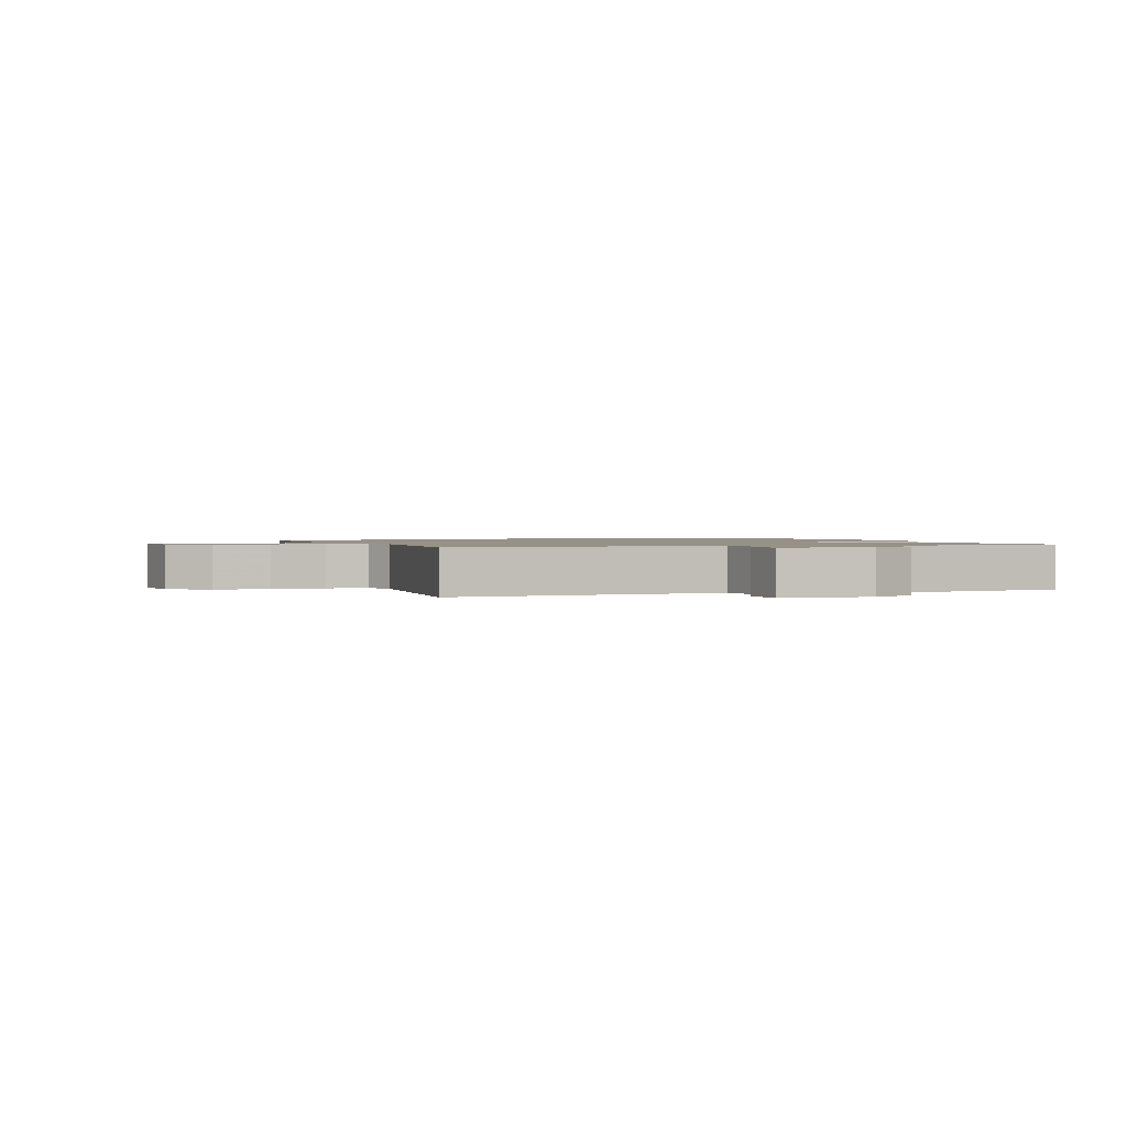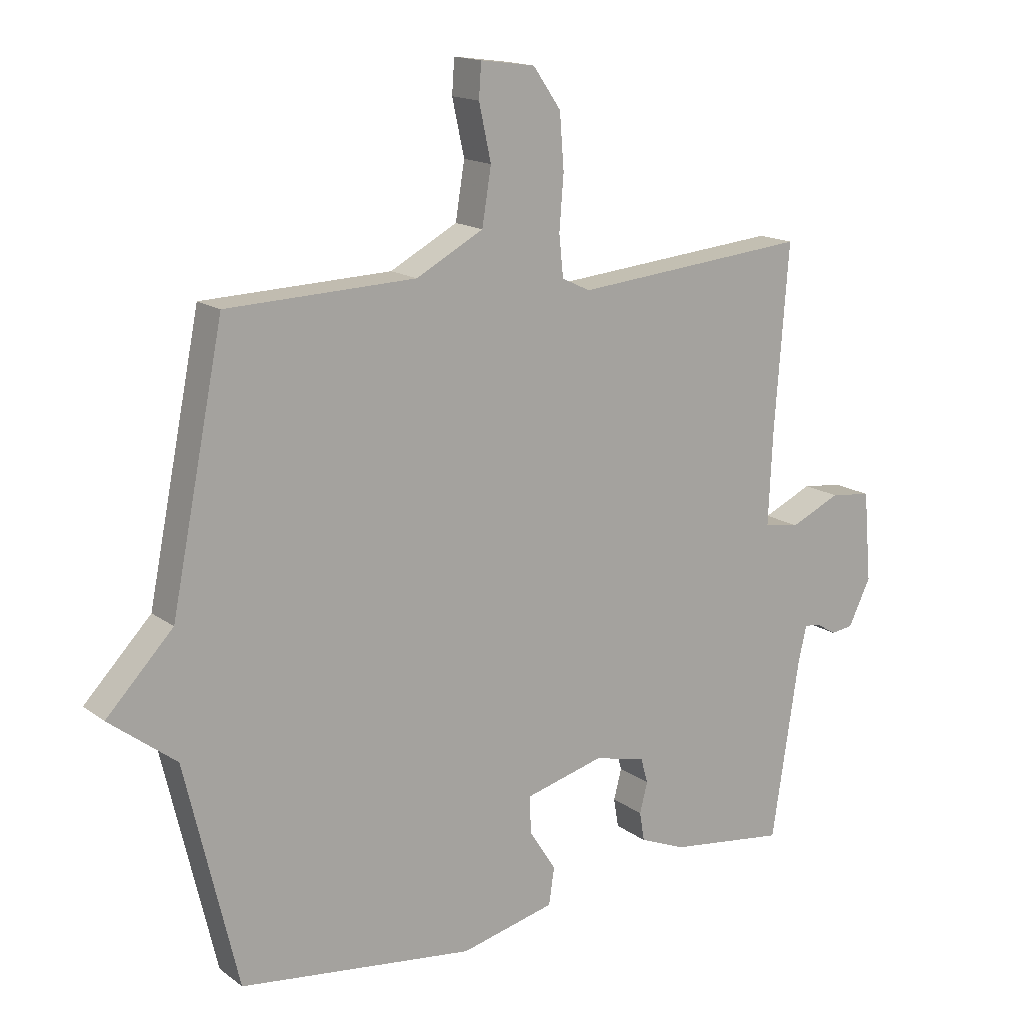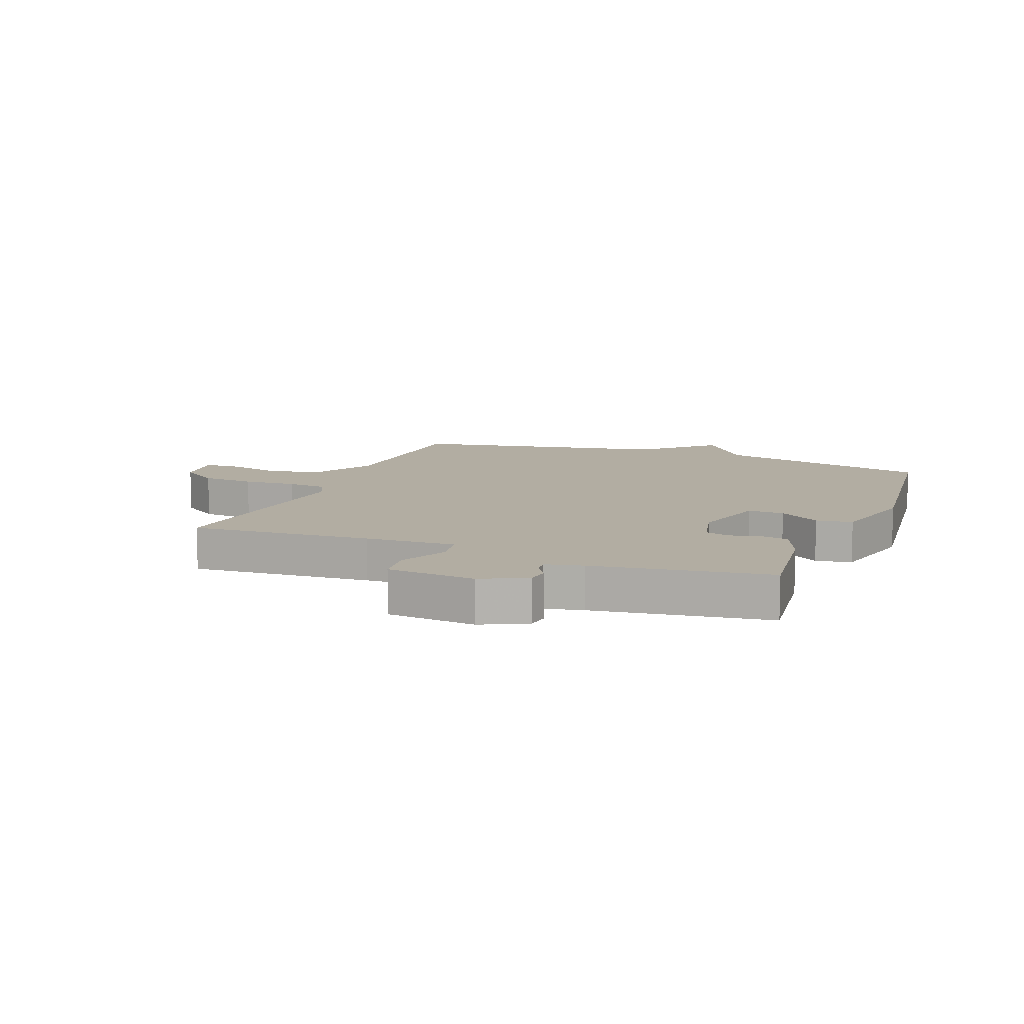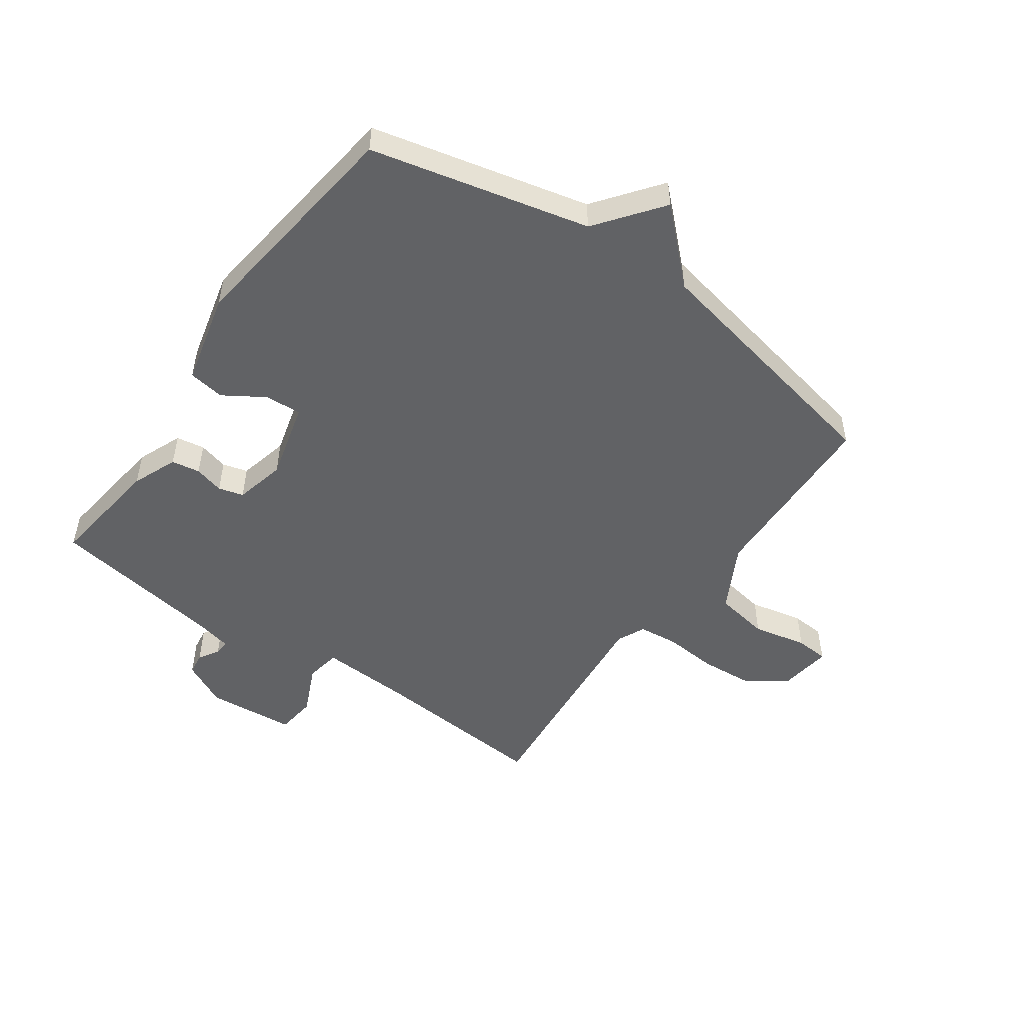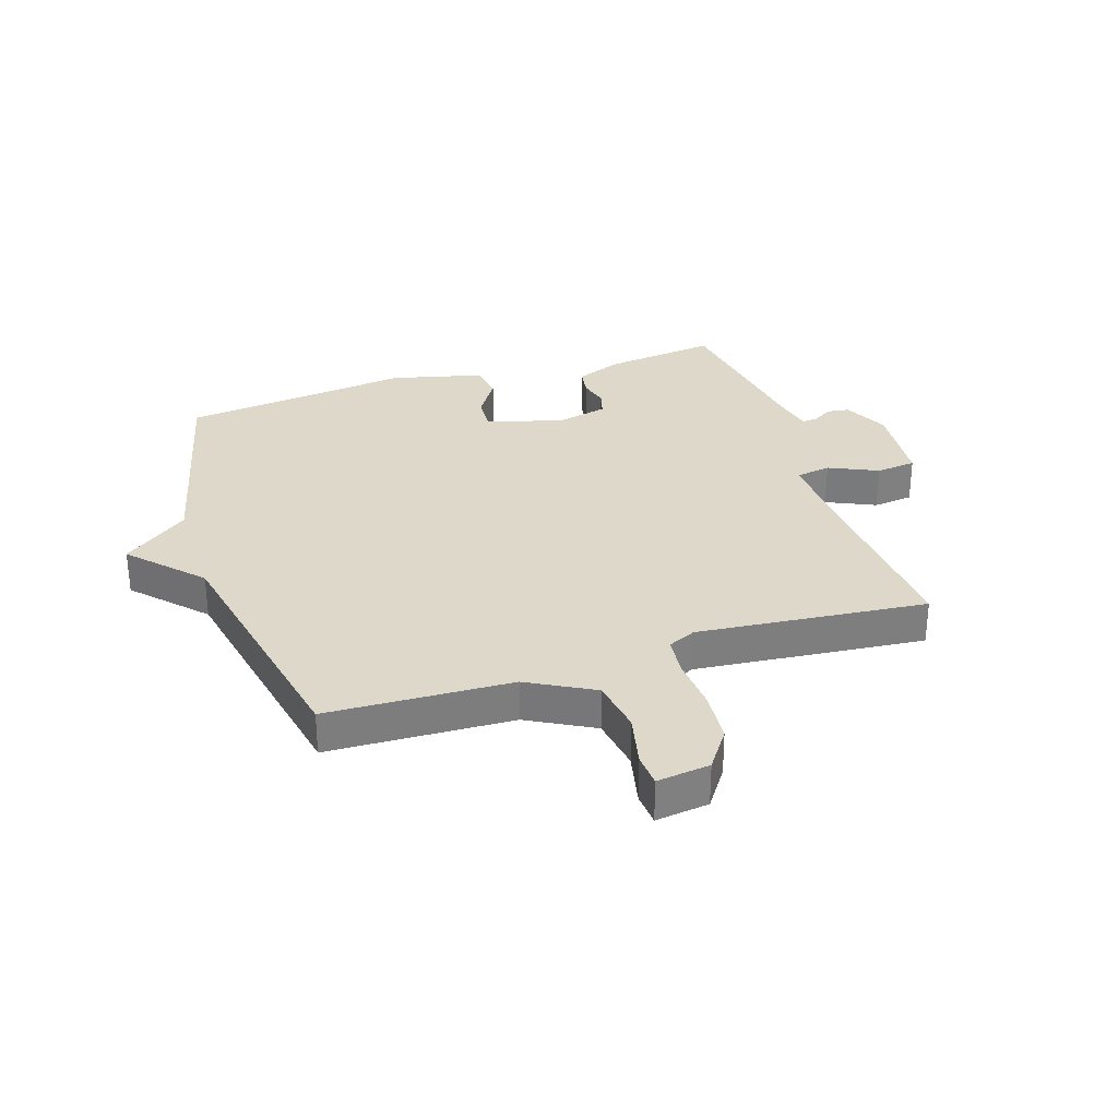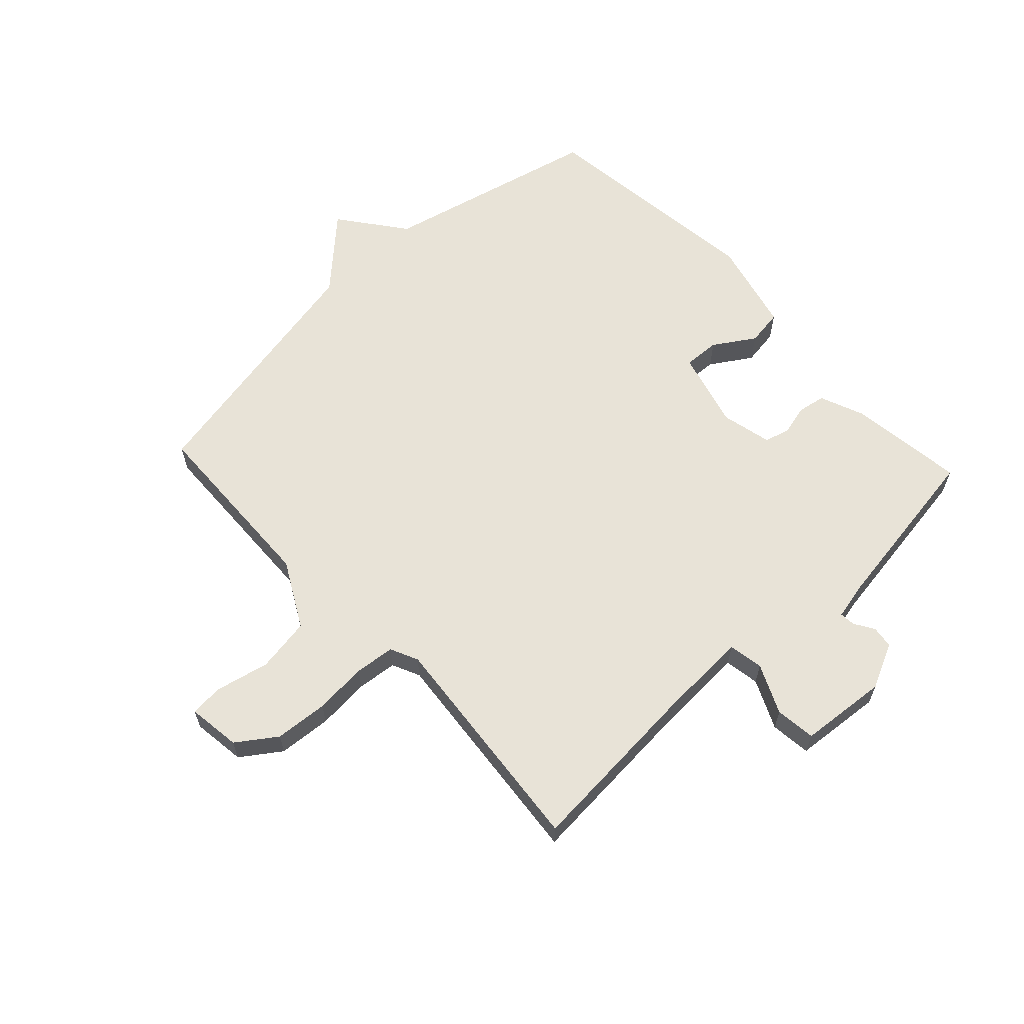
<metadata>
{"format":"obj","ext":"obj","renderer":"f3d","projection":"perspective","resolution":1024,"background":"white","views":[{"elev":1.2,"azim":70.0,"up":"+Y"},{"elev":15.5,"azim":-34.1,"up":"+Z"},{"elev":10.6,"azim":111.6,"up":"+Y"},{"elev":-50.6,"azim":-125.4,"up":"+Y"},{"elev":31.0,"azim":-17.9,"up":"+Y"},{"elev":62.3,"azim":47.0,"up":"+Y"}]}
</metadata>
<code>
v -0.5 0.07 -0.5
v -0.587 0.07 -0.133
v -0.697 0.07 -0.049
v -0.587 0.07 0.067
v -0.5 0.07 0.5
v -0.188 0.07 0.511
v -0.077 0.07 0.571
v -0.062 0.07 0.663
v -0.082 0.07 0.754
v -0.078 0.07 0.81
v 0.012 0.07 0.798
v 0.058 0.07 0.732
v 0.065 0.07 0.642
v 0.058 0.07 0.553
v 0.065 0.07 0.485
v 0.112 0.07 0.463
v 0.5 0.07 0.5
v 0.477 0.07 0.196
v 0.47 0.07 0.044
v 0.529 0.07 0.034
v 0.612 0.07 0.072
v 0.68 0.07 0.064
v 0.693 0.07 -0.085
v 0.656 0.07 -0.161
v 0.619 0.07 -0.166
v 0.585 0.07 -0.145
v 0.559 0.07 -0.143
v 0.545 0.07 -0.206
v 0.5 0.07 -0.5
v 0.306 0.07 -0.475
v 0.23 0.07 -0.444
v 0.222 0.07 -0.396
v 0.235 0.07 -0.346
v 0.223 0.07 -0.304
v 0.138 0.07 -0.284
v 0.007 0.07 -0.319
v 0.01 0.07 -0.38
v 0.054 0.07 -0.449
v 0.045 0.07 -0.51
v -0.111 0.07 -0.548
v -0.5 0 -0.5
v -0.587 0 -0.133
v -0.697 0 -0.049
v -0.587 0 0.067
v -0.5 0 0.5
v -0.188 0 0.511
v -0.077 0 0.571
v -0.062 0 0.663
v -0.082 0 0.754
v -0.078 0 0.81
v 0.012 0 0.798
v 0.058 0 0.732
v 0.065 0 0.642
v 0.058 0 0.553
v 0.065 0 0.485
v 0.112 0 0.463
v 0.5 0 0.5
v 0.477 0 0.196
v 0.47 0 0.044
v 0.529 0 0.034
v 0.612 0 0.072
v 0.68 0 0.064
v 0.693 0 -0.085
v 0.656 0 -0.161
v 0.619 0 -0.166
v 0.585 0 -0.145
v 0.559 0 -0.143
v 0.545 0 -0.206
v 0.5 0 -0.5
v 0.306 0 -0.475
v 0.23 0 -0.444
v 0.222 0 -0.396
v 0.235 0 -0.346
v 0.223 0 -0.304
v 0.138 0 -0.284
v 0.007 0 -0.319
v 0.01 0 -0.38
v 0.054 0 -0.449
v 0.045 0 -0.51
v -0.111 0 -0.548
f 40 1 2
f 39 40 2
f 38 39 2
f 37 38 2
f 2 3 4
f 37 2 4
f 36 37 4
f 4 5 6
f 36 4 6
f 35 36 6
f 34 35 6 7
f 31 32 33
f 30 31 33
f 29 30 33
f 28 29 33
f 27 28 33 34
f 24 25 26
f 23 24 26
f 22 23 26
f 21 22 26
f 20 21 26
f 19 20 26 27
f 16 17 18
f 15 16 18 19
f 12 13 14
f 11 12 14
f 10 11 14
f 9 10 14
f 8 9 14
f 8 14 15
f 7 8 15
f 19 27 34
f 15 19 34
f 7 15 34
f 42 41 80
f 42 80 79
f 42 79 78
f 42 78 77
f 44 43 42
f 44 42 77
f 44 77 76
f 46 45 44
f 46 44 76
f 46 76 75
f 47 46 75 74
f 73 72 71
f 73 71 70
f 73 70 69
f 73 69 68
f 74 73 68 67
f 66 65 64
f 66 64 63
f 66 63 62
f 66 62 61
f 66 61 60
f 67 66 60 59
f 58 57 56
f 59 58 56 55
f 54 53 52
f 54 52 51
f 54 51 50
f 54 50 49
f 54 49 48
f 55 54 48
f 55 48 47
f 74 67 59
f 74 59 55
f 74 55 47
f 1 41 42 2
f 2 42 43 3
f 3 43 44 4
f 4 44 45 5
f 5 45 46 6
f 6 46 47 7
f 7 47 48 8
f 8 48 49 9
f 9 49 50 10
f 10 50 51 11
f 11 51 52 12
f 12 52 53 13
f 13 53 54 14
f 14 54 55 15
f 15 55 56 16
f 16 56 57 17
f 17 57 58 18
f 18 58 59 19
f 19 59 60 20
f 20 60 61 21
f 21 61 62 22
f 22 62 63 23
f 23 63 64 24
f 24 64 65 25
f 25 65 66 26
f 26 66 67 27
f 27 67 68 28
f 28 68 69 29
f 29 69 70 30
f 30 70 71 31
f 31 71 72 32
f 32 72 73 33
f 33 73 74 34
f 34 74 75 35
f 35 75 76 36
f 36 76 77 37
f 37 77 78 38
f 38 78 79 39
f 39 79 80 40
f 40 80 41 1

</code>
